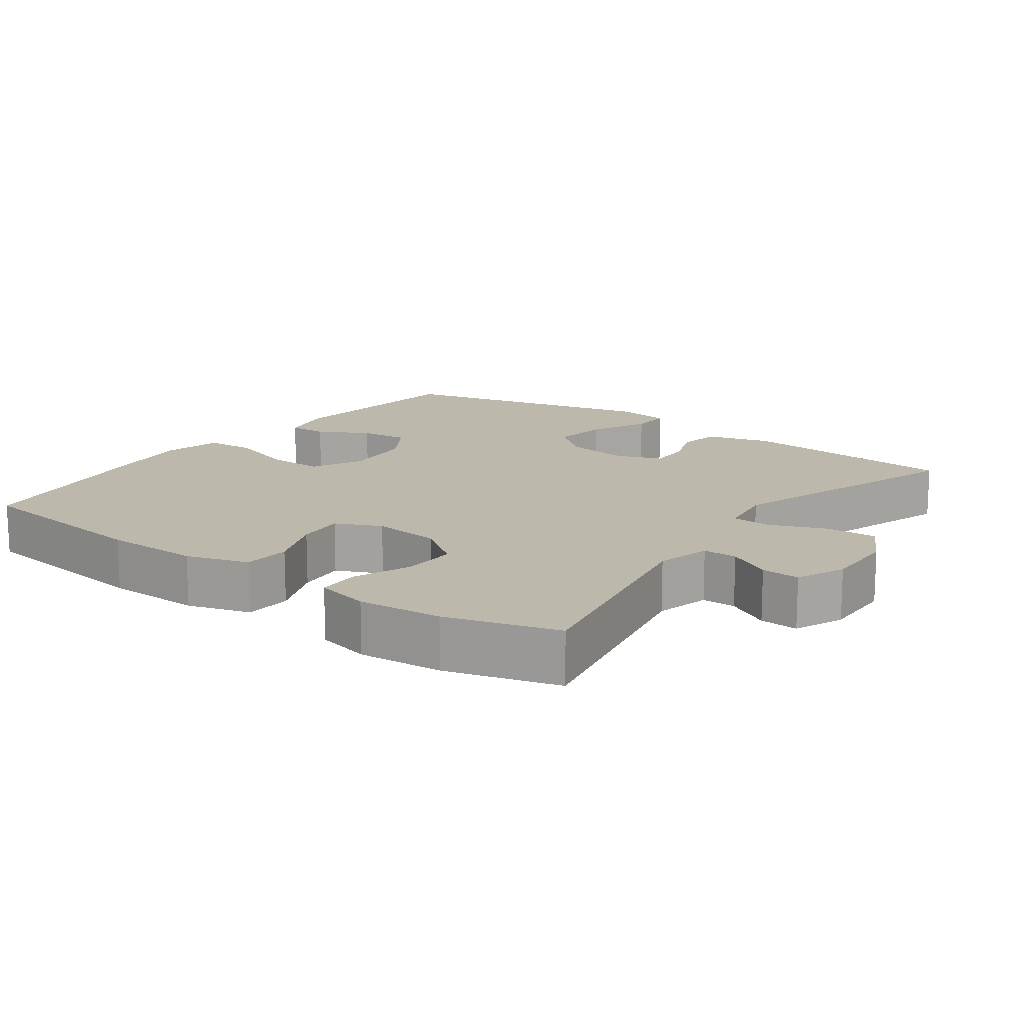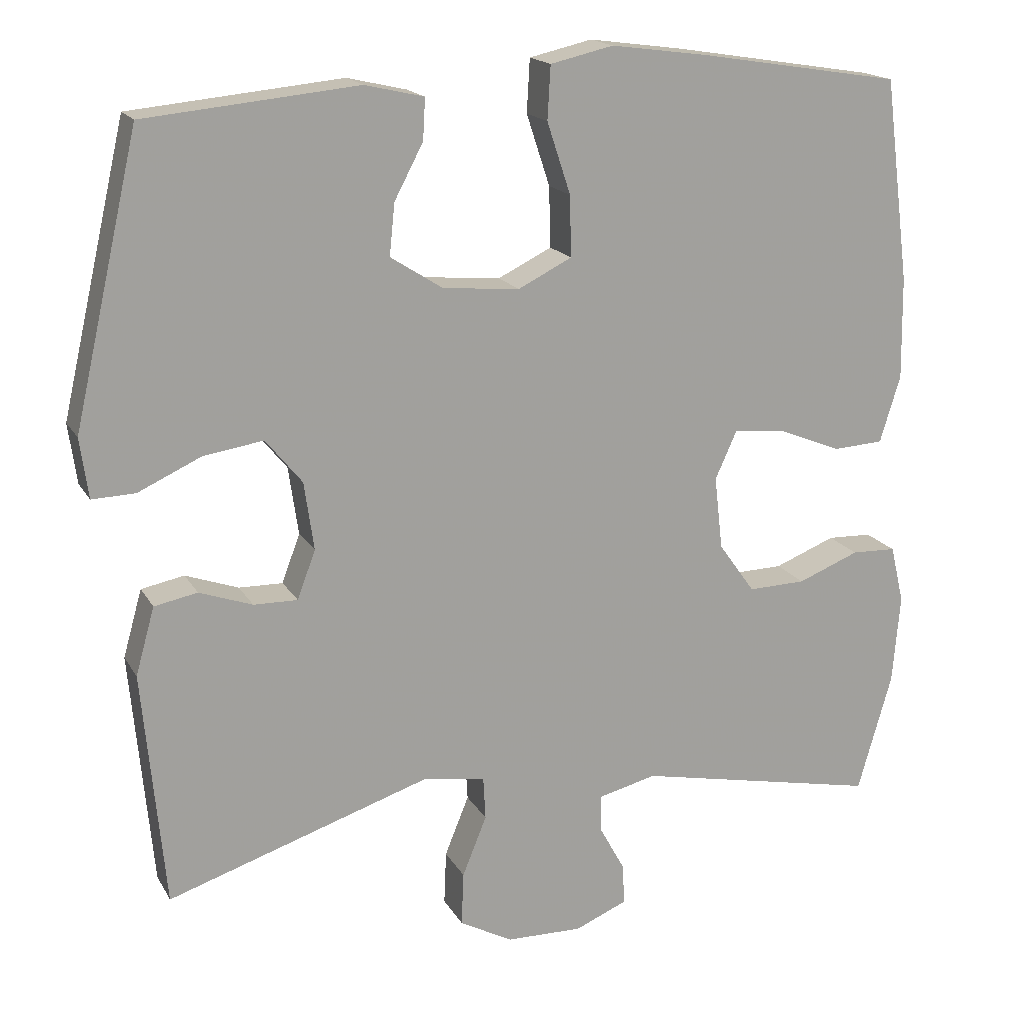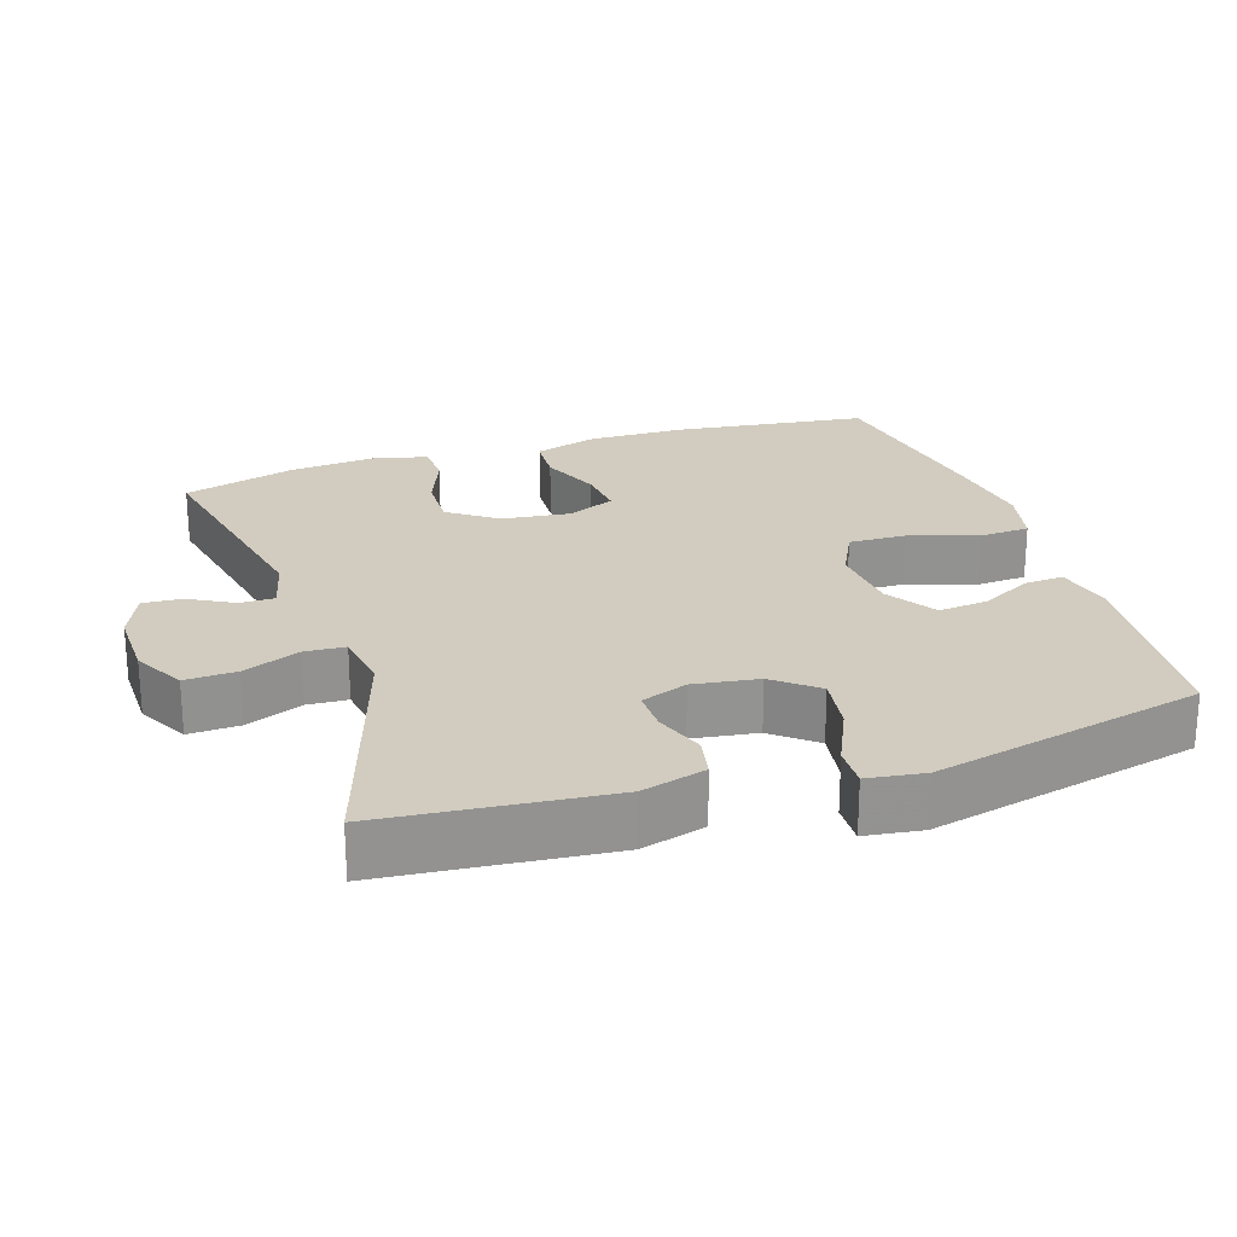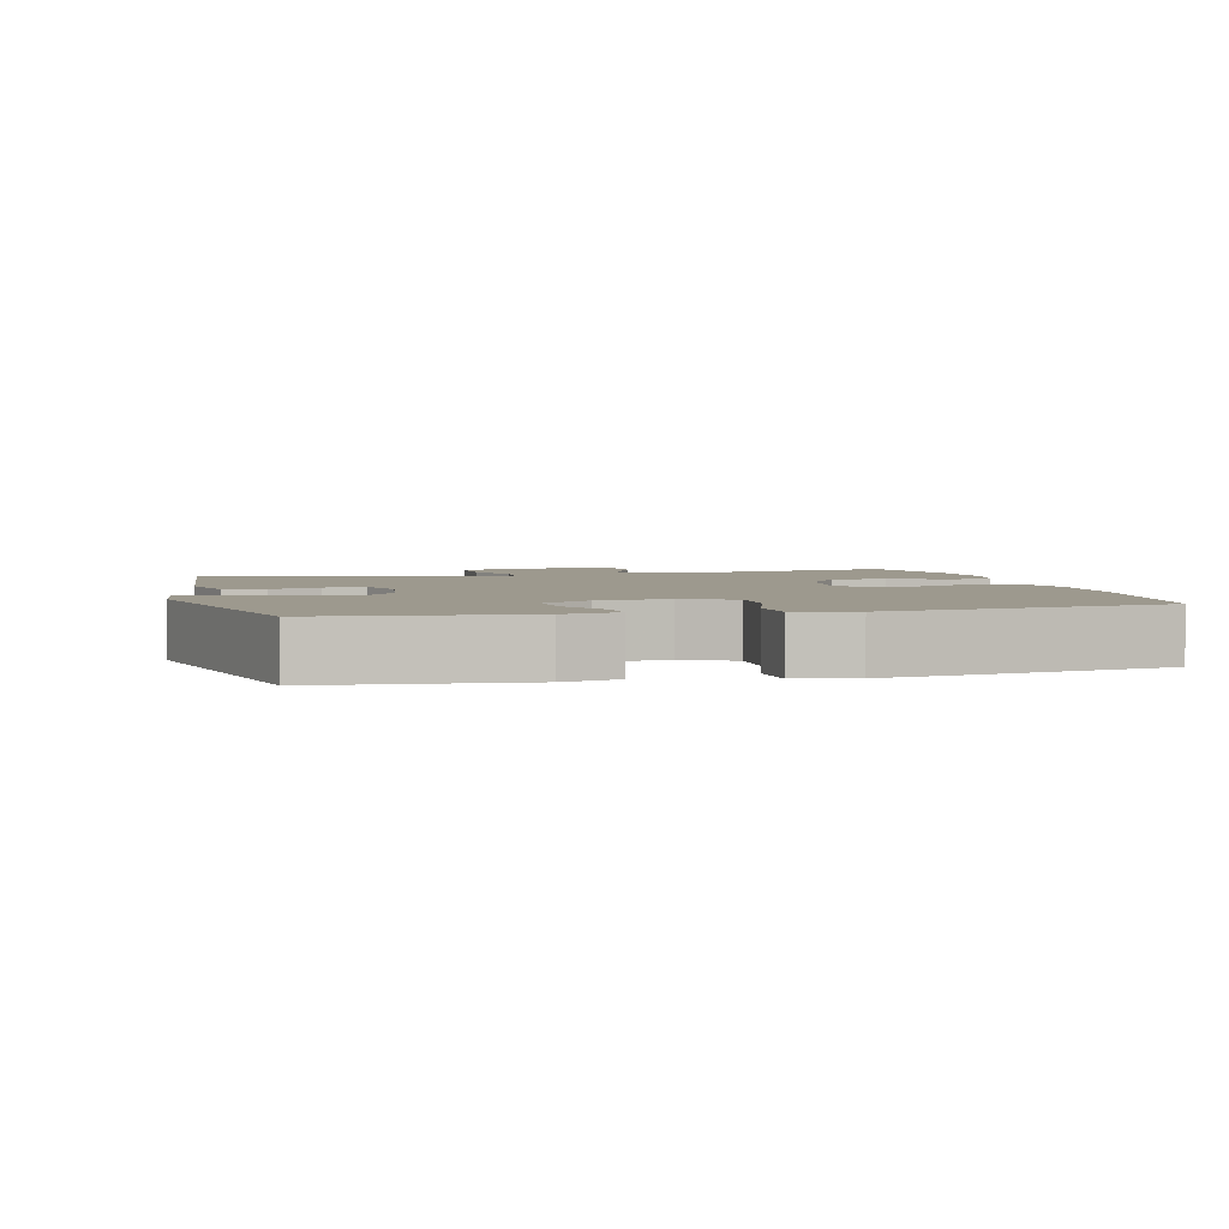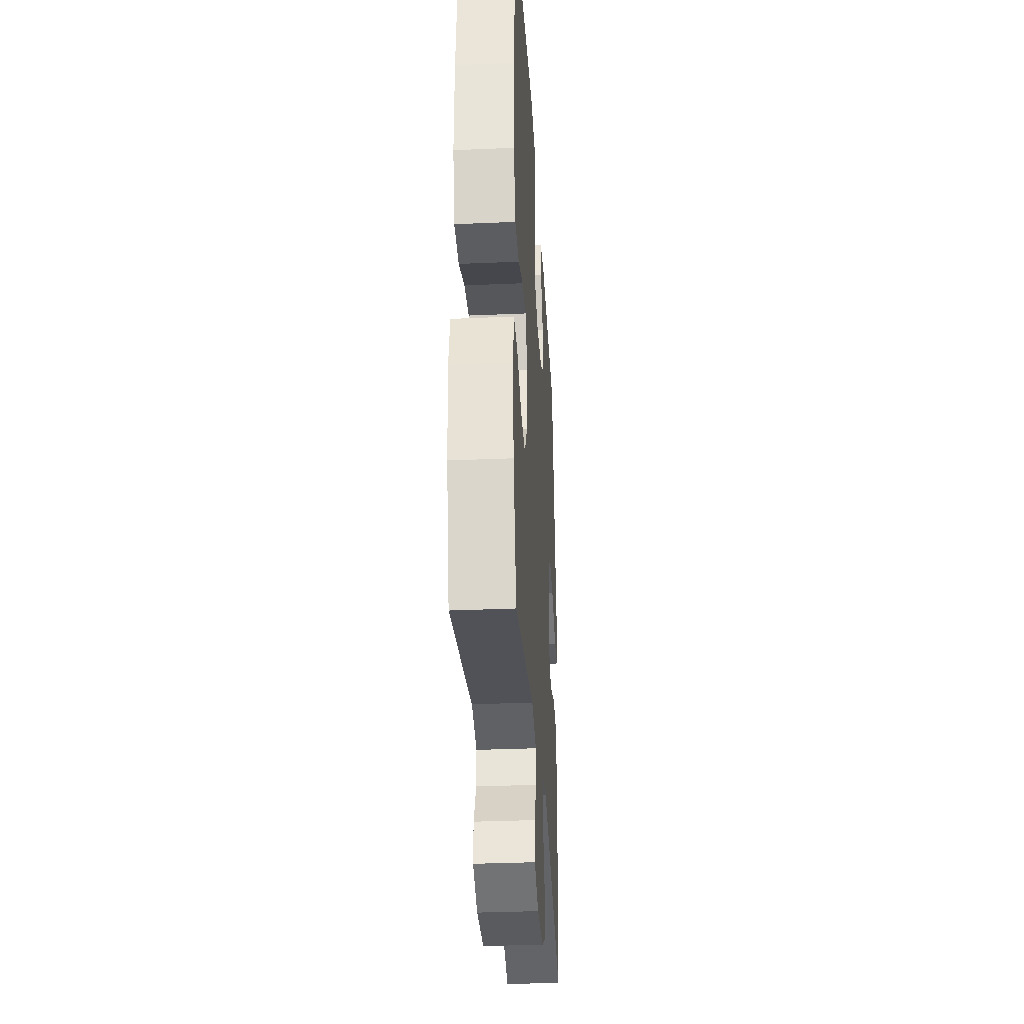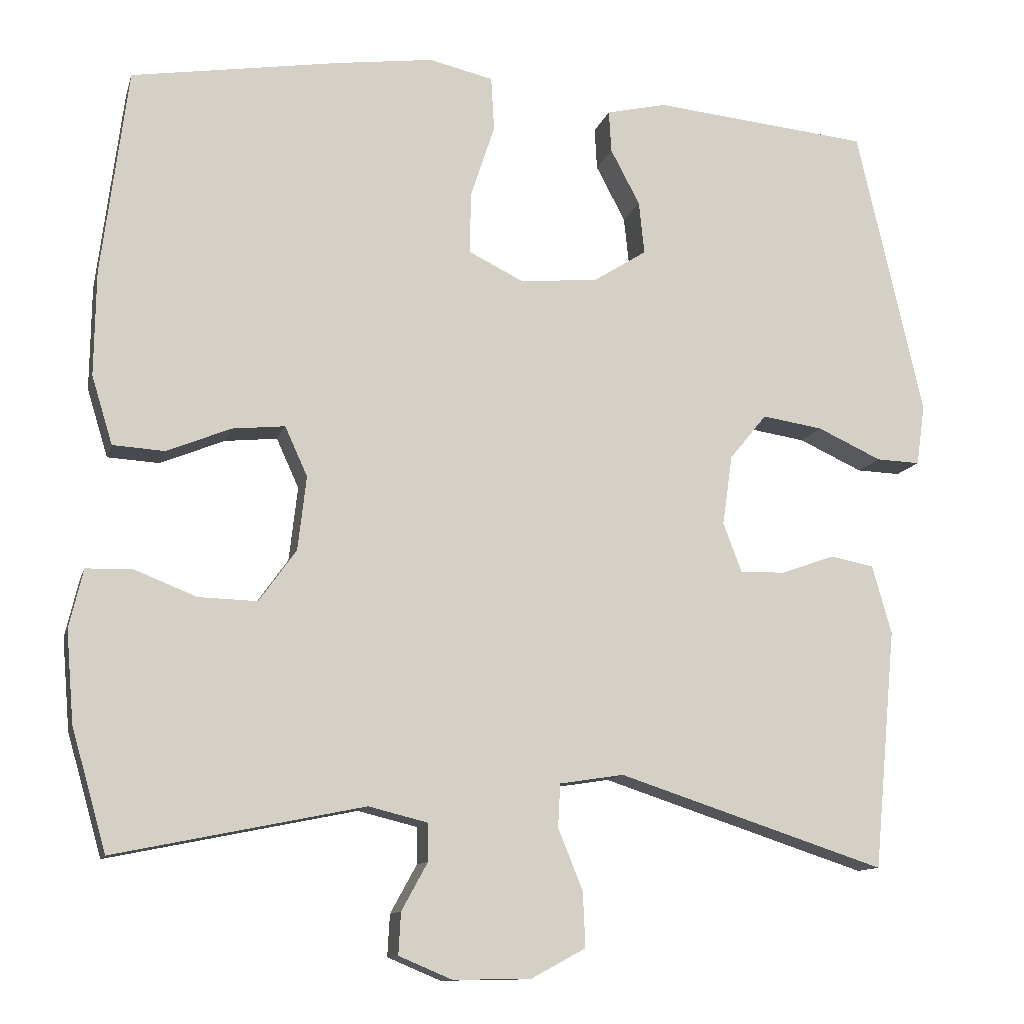
<metadata>
{"format":"obj","ext":"obj","renderer":"f3d","projection":"perspective","resolution":1024,"background":"white","views":[{"elev":14.9,"azim":126.2,"up":"+Y"},{"elev":17.4,"azim":-21.1,"up":"+Z"},{"elev":23.8,"azim":-108.1,"up":"+Y"},{"elev":3.3,"azim":-14.0,"up":"+Y"},{"elev":-33.2,"azim":93.4,"up":"+Z"},{"elev":-11.7,"azim":165.9,"up":"+Z"}]}
</metadata>
<code>
v 0.5 0.07 -0.5
v 0.178 0.07 -0.434
v 0.101 0.07 -0.453
v 0.101 0.07 -0.501
v 0.135 0.07 -0.563
v 0.138 0.07 -0.617
v 0.069 0.07 -0.646
v -0.032 0.07 -0.644
v -0.102 0.07 -0.606
v -0.099 0.07 -0.535
v -0.067 0.07 -0.456
v -0.07 0.07 -0.4
v -0.153 0.07 -0.387
v -0.5 0.07 -0.5
v -0.529 0.07 -0.189
v -0.504 0.07 -0.1
v -0.447 0.07 -0.089
v -0.377 0.07 -0.114
v -0.319 0.07 -0.115
v -0.295 0.07 -0.051
v -0.308 0.07 0.039
v -0.356 0.07 0.098
v -0.435 0.07 0.086
v -0.518 0.07 0.048
v -0.575 0.07 0.046
v -0.586 0.07 0.125
v -0.5 0.07 0.5
v -0.22 0.07 0.527
v -0.142 0.07 0.509
v -0.145 0.07 0.455
v -0.183 0.07 0.383
v -0.19 0.07 0.315
v -0.121 0.07 0.271
v -0.02 0.07 0.262
v 0.051 0.07 0.297
v 0.049 0.07 0.377
v 0.018 0.07 0.471
v 0.022 0.07 0.541
v 0.105 0.07 0.56
v 0.232 0.07 0.543
v 0.5 0.07 0.5
v 0.534 0.07 0.232
v 0.536 0.07 0.097
v 0.509 0.07 0.009
v 0.442 0.07 0.005
v 0.359 0.07 0.039
v 0.291 0.07 0.046
v 0.262 0.07 -0.018
v 0.273 0.07 -0.114
v 0.321 0.07 -0.181
v 0.397 0.07 -0.179
v 0.478 0.07 -0.147
v 0.537 0.07 -0.149
v 0.555 0.07 -0.225
v 0.545 0.07 -0.343
v 0.5 0 -0.5
v 0.178 0 -0.434
v 0.101 0 -0.453
v 0.101 0 -0.501
v 0.135 0 -0.563
v 0.138 0 -0.617
v 0.069 0 -0.646
v -0.032 0 -0.644
v -0.102 0 -0.606
v -0.099 0 -0.535
v -0.067 0 -0.456
v -0.07 0 -0.4
v -0.153 0 -0.387
v -0.5 0 -0.5
v -0.529 0 -0.189
v -0.504 0 -0.1
v -0.447 0 -0.089
v -0.377 0 -0.114
v -0.319 0 -0.115
v -0.295 0 -0.051
v -0.308 0 0.039
v -0.356 0 0.098
v -0.435 0 0.086
v -0.518 0 0.048
v -0.575 0 0.046
v -0.586 0 0.125
v -0.5 0 0.5
v -0.22 0 0.527
v -0.142 0 0.509
v -0.145 0 0.455
v -0.183 0 0.383
v -0.19 0 0.315
v -0.121 0 0.271
v -0.02 0 0.262
v 0.051 0 0.297
v 0.049 0 0.377
v 0.018 0 0.471
v 0.022 0 0.541
v 0.105 0 0.56
v 0.232 0 0.543
v 0.5 0 0.5
v 0.534 0 0.232
v 0.536 0 0.097
v 0.509 0 0.009
v 0.442 0 0.005
v 0.359 0 0.039
v 0.291 0 0.046
v 0.262 0 -0.018
v 0.273 0 -0.114
v 0.321 0 -0.181
v 0.397 0 -0.179
v 0.478 0 -0.147
v 0.537 0 -0.149
v 0.555 0 -0.225
v 0.545 0 -0.343
f 54 55 1 2
f 51 52 53 54
f 50 51 54 2
f 49 50 2 3
f 48 49 3
f 43 44 45 46
f 43 46 47
f 42 43 47
f 41 42 47
f 40 41 47
f 39 40 47 48
f 36 37 38 39
f 35 36 39 48
f 28 29 30 31
f 28 31 32
f 27 28 32
f 26 27 32 33
f 23 24 25 26
f 22 23 26 33
f 15 16 17 18
f 13 14 15 18
f 12 13 18 19
f 8 9 10 11
f 8 11 12
f 7 8 12
f 4 5 6 7
f 3 4 7 12
f 34 35 48 3
f 21 22 33 34
f 20 21 34 3
f 3 12 19 20
f 57 56 110 109
f 109 108 107 106
f 57 109 106 105
f 58 57 105 104
f 58 104 103
f 101 100 99 98
f 102 101 98
f 102 98 97
f 102 97 96
f 102 96 95
f 103 102 95 94
f 94 93 92 91
f 103 94 91 90
f 86 85 84 83
f 87 86 83
f 87 83 82
f 88 87 82 81
f 81 80 79 78
f 88 81 78 77
f 73 72 71 70
f 73 70 69 68
f 74 73 68 67
f 66 65 64 63
f 67 66 63
f 67 63 62
f 62 61 60 59
f 67 62 59 58
f 58 103 90 89
f 89 88 77 76
f 58 89 76 75
f 75 74 67 58
f 1 56 57 2
f 2 57 58 3
f 3 58 59 4
f 4 59 60 5
f 5 60 61 6
f 6 61 62 7
f 7 62 63 8
f 8 63 64 9
f 9 64 65 10
f 10 65 66 11
f 11 66 67 12
f 12 67 68 13
f 13 68 69 14
f 14 69 70 15
f 15 70 71 16
f 16 71 72 17
f 17 72 73 18
f 18 73 74 19
f 19 74 75 20
f 20 75 76 21
f 21 76 77 22
f 22 77 78 23
f 23 78 79 24
f 24 79 80 25
f 25 80 81 26
f 26 81 82 27
f 27 82 83 28
f 28 83 84 29
f 29 84 85 30
f 30 85 86 31
f 31 86 87 32
f 32 87 88 33
f 33 88 89 34
f 34 89 90 35
f 35 90 91 36
f 36 91 92 37
f 37 92 93 38
f 38 93 94 39
f 39 94 95 40
f 40 95 96 41
f 41 96 97 42
f 42 97 98 43
f 43 98 99 44
f 44 99 100 45
f 45 100 101 46
f 46 101 102 47
f 47 102 103 48
f 48 103 104 49
f 49 104 105 50
f 50 105 106 51
f 51 106 107 52
f 52 107 108 53
f 53 108 109 54
f 54 109 110 55
f 55 110 56 1

</code>
